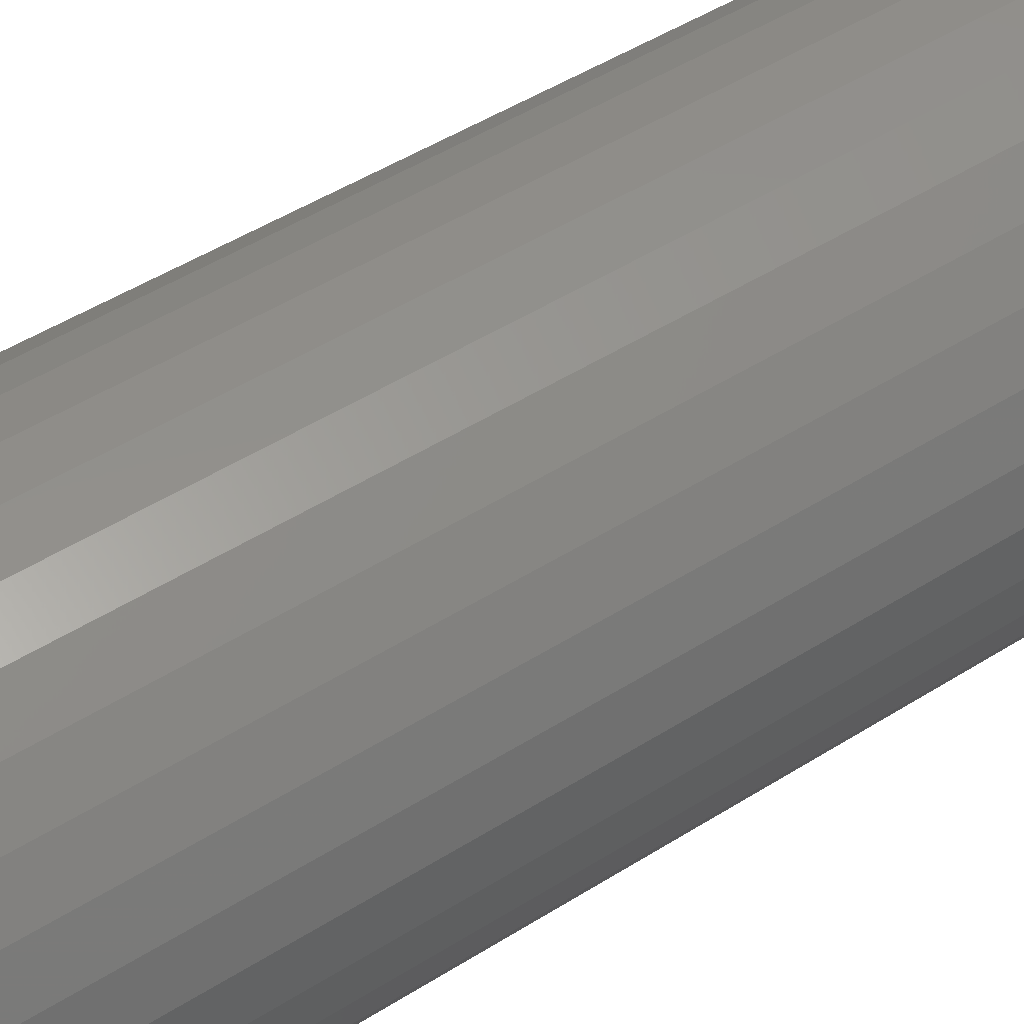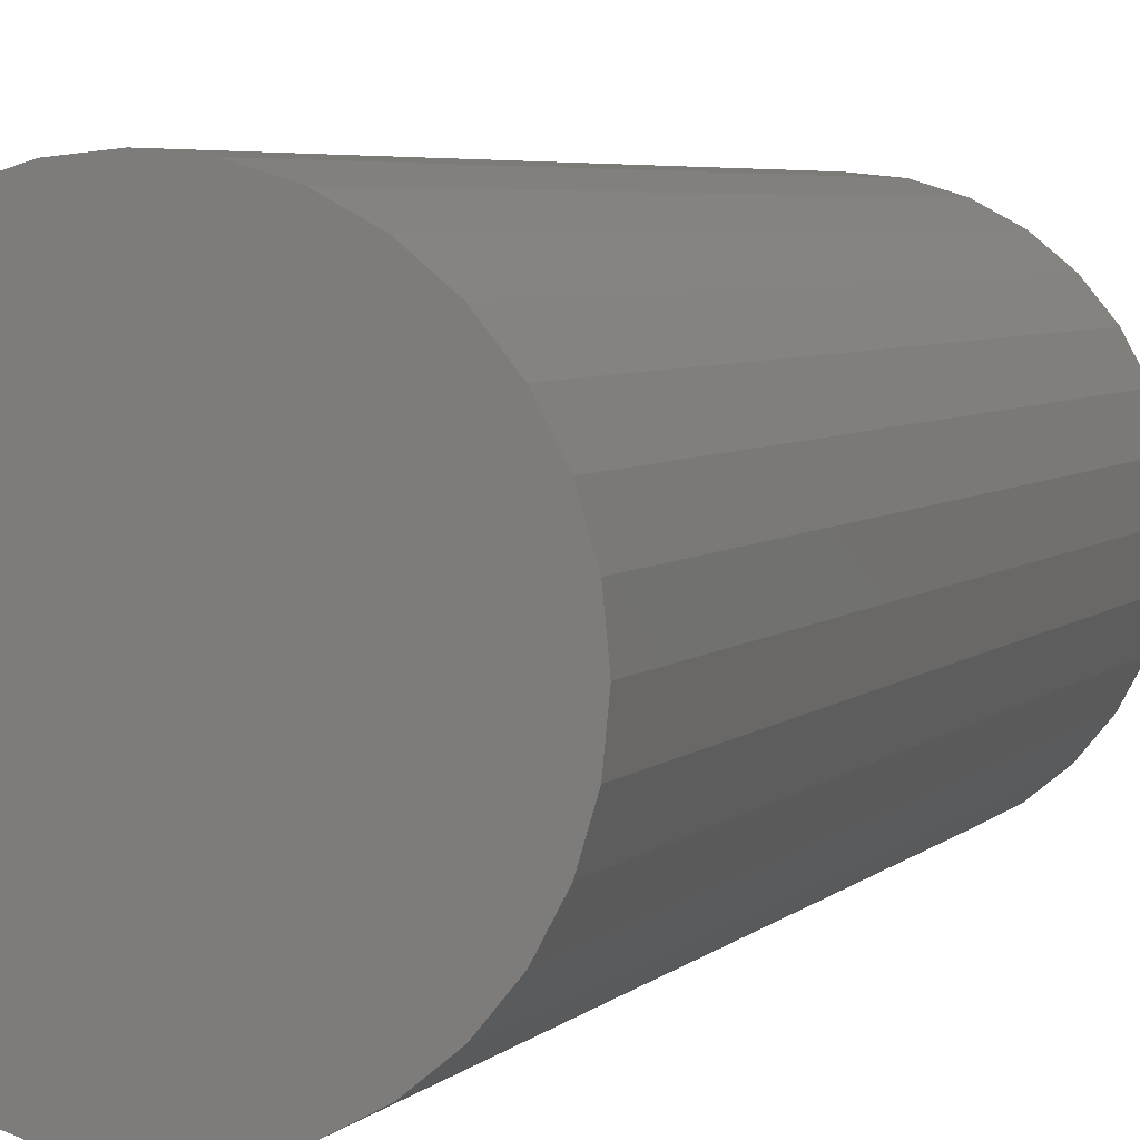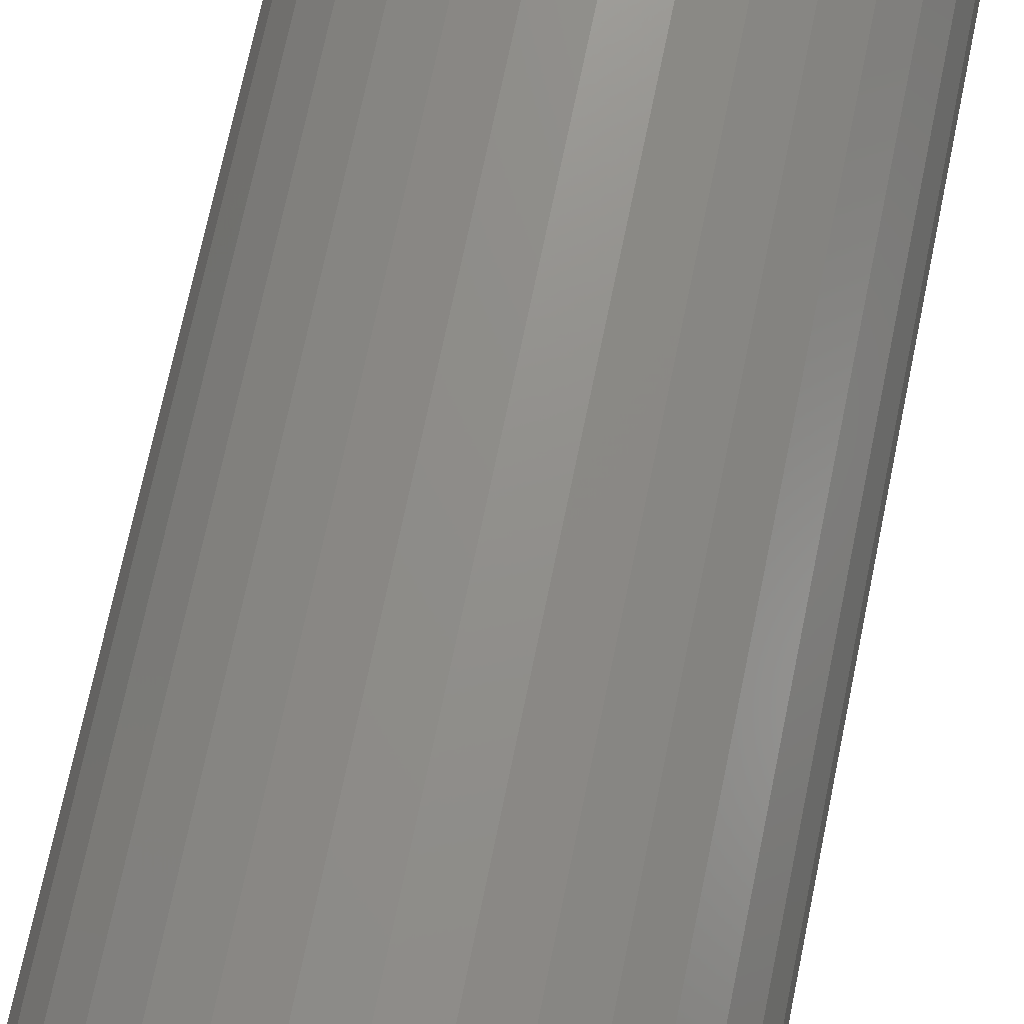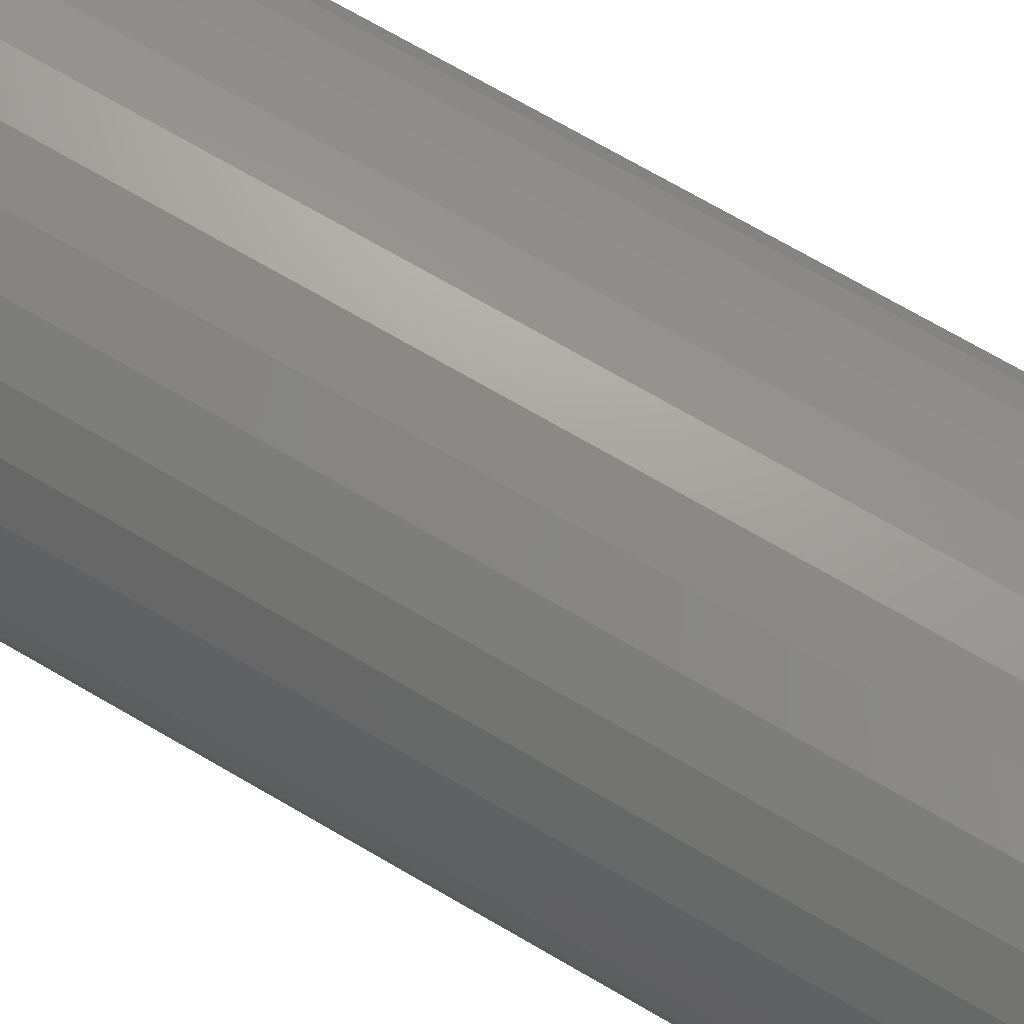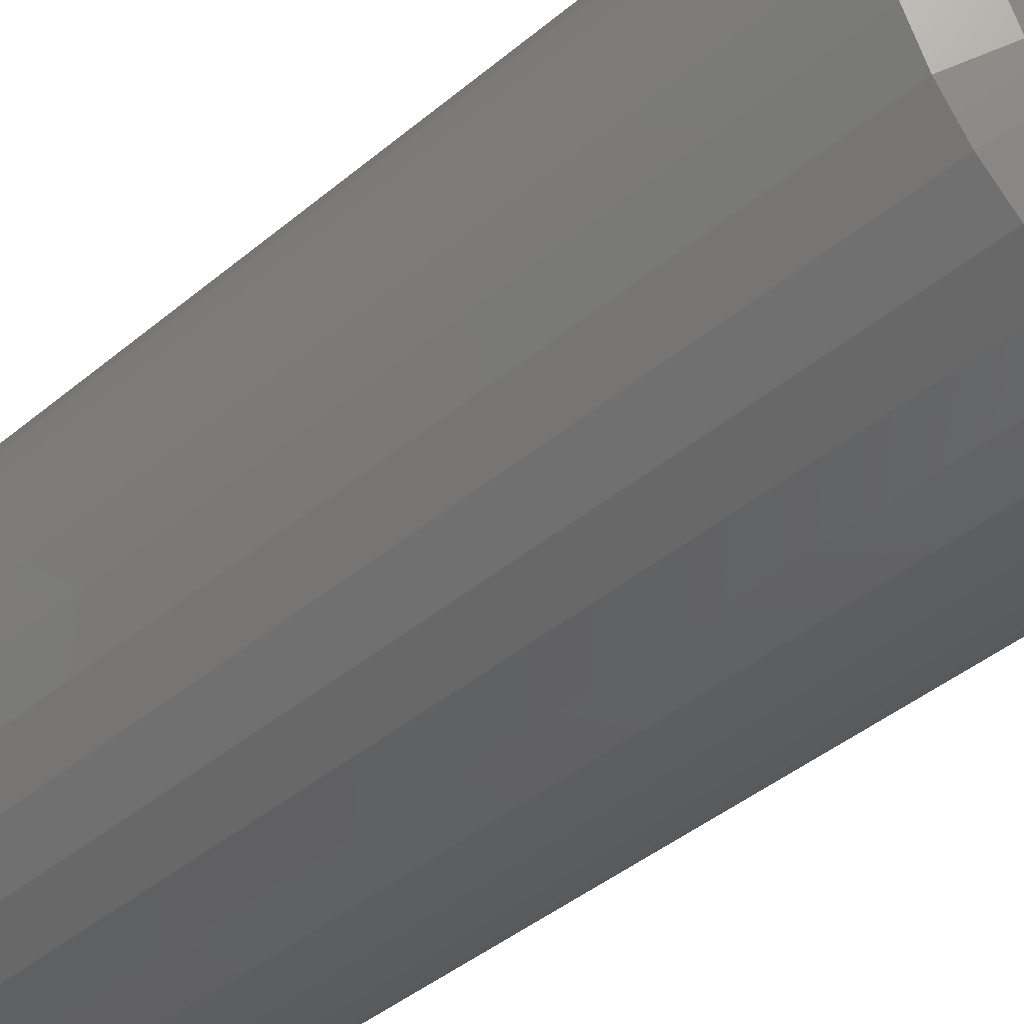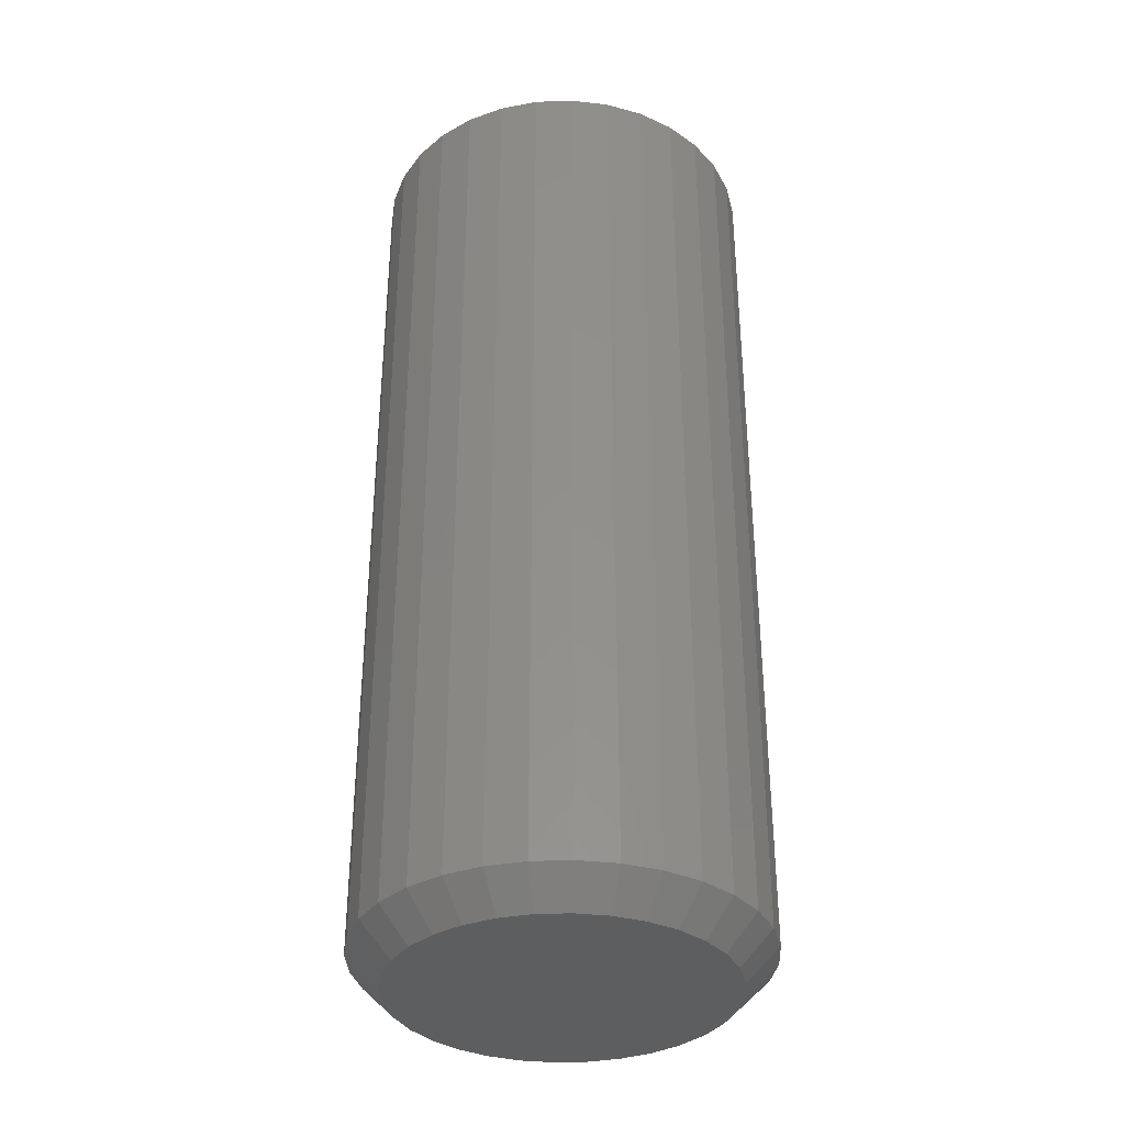
<metadata>
{"format":"stl","ext":"stl","renderer":"f3d","projection":"perspective","resolution":1024,"background":"white","views":[{"elev":48.1,"azim":54.6,"up":"+Y"},{"elev":4.6,"azim":21.0,"up":"+Y"},{"elev":71.8,"azim":-168.3,"up":"+Y"},{"elev":73.9,"azim":-60.1,"up":"+Y"},{"elev":-39.8,"azim":136.4,"up":"+Y"},{"elev":-35.1,"azim":98.3,"up":"+Z"}]}
</metadata>
<code>
# stl→obj: 96 verts, 188 faces
v -0.01316 0.5971 0
v -0.005743 0.5993 0
v 0.001974 0.6001 0
v 0.009691 0.5993 0
v 0.01711 0.5971 0
v -0.02 0.5934 0
v 0.02395 0.5934 0
v -0.026 0.5885 0
v 0.02994 0.5885 0
v -0.03092 0.5825 0
v 0.03486 0.5825 0
v -0.03457 0.5757 0
v 0.03852 0.5757 0
v -0.03682 0.5682 0
v 0.04077 0.5682 0
v 0.03852 0.5454 0
v -0.03457 0.5454 0
v 0.04077 0.5528 0
v -0.03092 0.5386 0
v 0.03486 0.5386 0
v -0.026 0.5326 0
v 0.02994 0.5326 0
v -0.02 0.5276 0
v 0.02395 0.5276 0
v -0.01316 0.524 0
v 0.01711 0.524 0
v -0.005743 0.5217 0
v 0.001974 0.521 0
v 0.009691 0.5217 0
v -0.03682 0.5528 0
v -0.03758 0.5605 0
v 0.04153 0.5605 0
v 0.04934 0.5605 0.007812
v 0.04934 0.5605 0.2266
v 0.04843 0.5513 0.007812
v 0.04843 0.5513 0.2266
v 0.04574 0.5424 0.007812
v 0.04574 0.5424 0.2266
v 0.04136 0.5342 0.007812
v 0.04136 0.5342 0.2266
v 0.03547 0.527 0.007812
v 0.03547 0.527 0.2266
v 0.02829 0.5211 0.007812
v 0.02829 0.5211 0.2266
v 0.0201 0.5168 0.007812
v 0.0201 0.5168 0.2266
v 0.01121 0.5141 0.007812
v 0.01121 0.5141 0.2266
v 0.001974 0.5132 0.007812
v 0.001974 0.5132 0.2266
v -0.007267 0.5141 0.007812
v -0.007267 0.5141 0.2266
v -0.01615 0.5168 0.007812
v -0.01615 0.5168 0.2266
v -0.02434 0.5211 0.007812
v -0.02434 0.5211 0.2266
v -0.03152 0.527 0.007812
v -0.03152 0.527 0.2266
v -0.03741 0.5342 0.007812
v -0.03741 0.5342 0.2266
v -0.04179 0.5424 0.007812
v -0.04179 0.5424 0.2266
v -0.04448 0.5513 0.007812
v -0.04448 0.5513 0.2266
v -0.04539 0.5605 0.007812
v -0.04539 0.5605 0.2266
v -0.04448 0.5698 0.007812
v -0.04448 0.5698 0.2266
v -0.04179 0.5787 0.007812
v -0.04179 0.5787 0.2266
v -0.03741 0.5868 0.007812
v -0.03741 0.5868 0.2266
v -0.03152 0.594 0.007812
v -0.03152 0.594 0.2266
v -0.02434 0.5999 0.007812
v -0.02434 0.5999 0.2266
v -0.01615 0.6043 0.007812
v -0.01615 0.6043 0.2266
v -0.007267 0.607 0.007812
v -0.007267 0.607 0.2266
v 0.001974 0.6079 0.007812
v 0.001974 0.6079 0.2266
v 0.01121 0.607 0.007812
v 0.01121 0.607 0.2266
v 0.0201 0.6043 0.007812
v 0.0201 0.6043 0.2266
v 0.02829 0.5999 0.007812
v 0.02829 0.5999 0.2266
v 0.03547 0.594 0.007812
v 0.03547 0.594 0.2266
v 0.04136 0.5868 0.007812
v 0.04136 0.5868 0.2266
v 0.04574 0.5787 0.007812
v 0.04574 0.5787 0.2266
v 0.04843 0.5698 0.007812
v 0.04843 0.5698 0.2266
f 1 2 3
f 1 3 4
f 5 1 4
f 6 1 5
f 7 6 5
f 8 6 7
f 9 8 7
f 10 8 9
f 11 10 9
f 12 10 11
f 13 12 11
f 14 12 13
f 15 14 13
f 16 17 18
f 19 17 16
f 20 19 16
f 21 19 20
f 22 21 20
f 23 21 22
f 24 23 22
f 25 23 24
f 26 25 24
f 27 25 26
f 28 27 26
f 29 28 26
f 17 30 18
f 18 30 31
f 18 31 32
f 32 31 14
f 32 14 15
f 33 34 35
f 35 34 36
f 35 36 37
f 37 36 38
f 37 38 39
f 39 38 40
f 39 40 41
f 41 40 42
f 41 42 43
f 43 42 44
f 43 44 45
f 45 44 46
f 45 46 47
f 47 46 48
f 47 48 49
f 49 48 50
f 49 50 51
f 51 50 52
f 51 52 53
f 53 52 54
f 53 54 55
f 55 54 56
f 55 56 57
f 57 56 58
f 57 58 59
f 59 58 60
f 59 60 61
f 61 60 62
f 61 62 63
f 63 62 64
f 63 64 65
f 65 64 66
f 65 66 67
f 67 66 68
f 67 68 69
f 69 68 70
f 69 70 71
f 71 70 72
f 71 72 73
f 73 72 74
f 73 74 75
f 75 74 76
f 75 76 77
f 77 76 78
f 77 78 79
f 79 78 80
f 79 80 81
f 81 80 82
f 81 82 83
f 83 82 84
f 83 84 85
f 85 84 86
f 85 86 87
f 87 86 88
f 87 88 89
f 89 88 90
f 89 90 91
f 91 90 92
f 91 92 93
f 93 92 94
f 93 94 95
f 95 94 96
f 95 96 33
f 33 96 34
f 31 63 65
f 31 30 63
f 33 18 32
f 33 35 18
f 17 61 63
f 17 63 30
f 19 57 59
f 59 61 19
f 19 61 17
f 25 53 55
f 25 55 23
f 55 21 23
f 27 49 51
f 51 53 27
f 27 53 25
f 26 45 47
f 26 47 29
f 47 28 29
f 24 41 43
f 43 45 24
f 24 45 26
f 16 37 39
f 16 39 20
f 39 22 20
f 35 37 18
f 18 37 16
f 57 19 21
f 21 55 57
f 49 27 28
f 28 47 49
f 41 24 22
f 22 39 41
f 32 95 33
f 32 15 95
f 65 14 31
f 65 67 14
f 13 93 95
f 13 95 15
f 11 89 91
f 91 93 11
f 11 93 13
f 5 85 87
f 5 87 7
f 87 9 7
f 4 81 83
f 83 85 4
f 4 85 5
f 1 77 79
f 1 79 2
f 79 3 2
f 6 73 75
f 75 77 6
f 6 77 1
f 12 69 71
f 12 71 10
f 71 8 10
f 67 69 14
f 14 69 12
f 89 11 9
f 9 87 89
f 81 4 3
f 3 79 81
f 73 6 8
f 8 71 73
f 82 80 78
f 84 82 78
f 84 78 86
f 86 78 76
f 86 76 88
f 88 76 74
f 88 74 90
f 90 74 72
f 90 72 92
f 92 72 70
f 92 70 94
f 94 70 68
f 94 68 96
f 36 62 38
f 38 62 60
f 38 60 40
f 40 60 58
f 40 58 42
f 42 58 56
f 42 56 44
f 44 56 54
f 44 54 46
f 46 54 52
f 46 52 50
f 46 50 48
f 96 68 34
f 34 68 66
f 34 66 36
f 36 66 64
f 36 64 62

</code>
